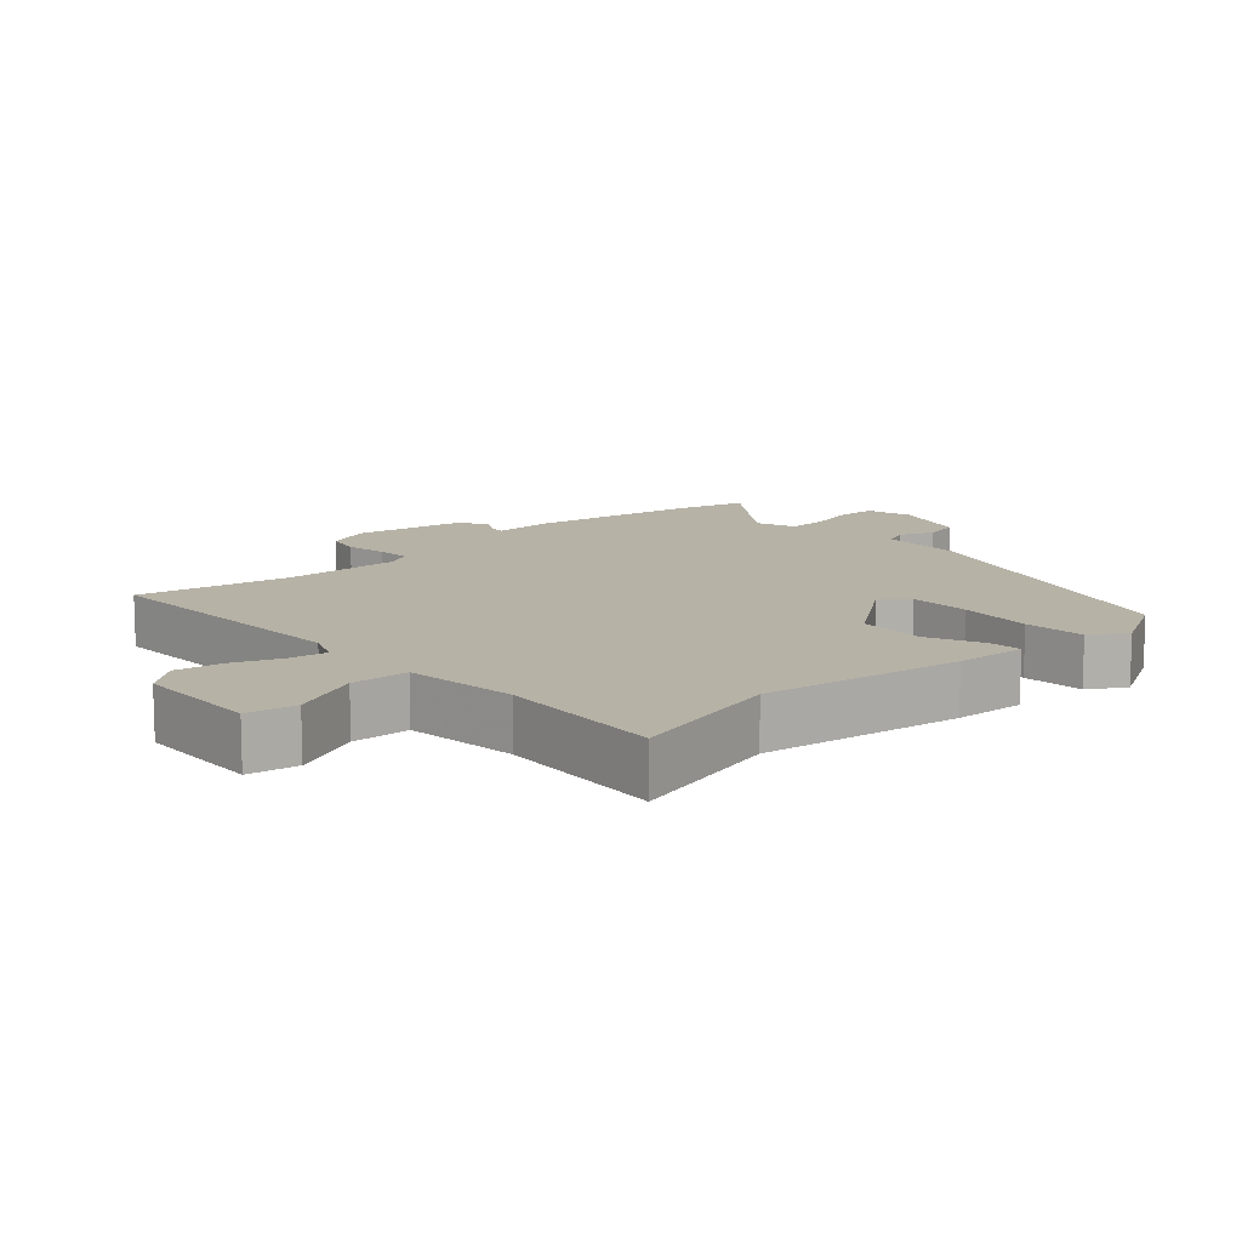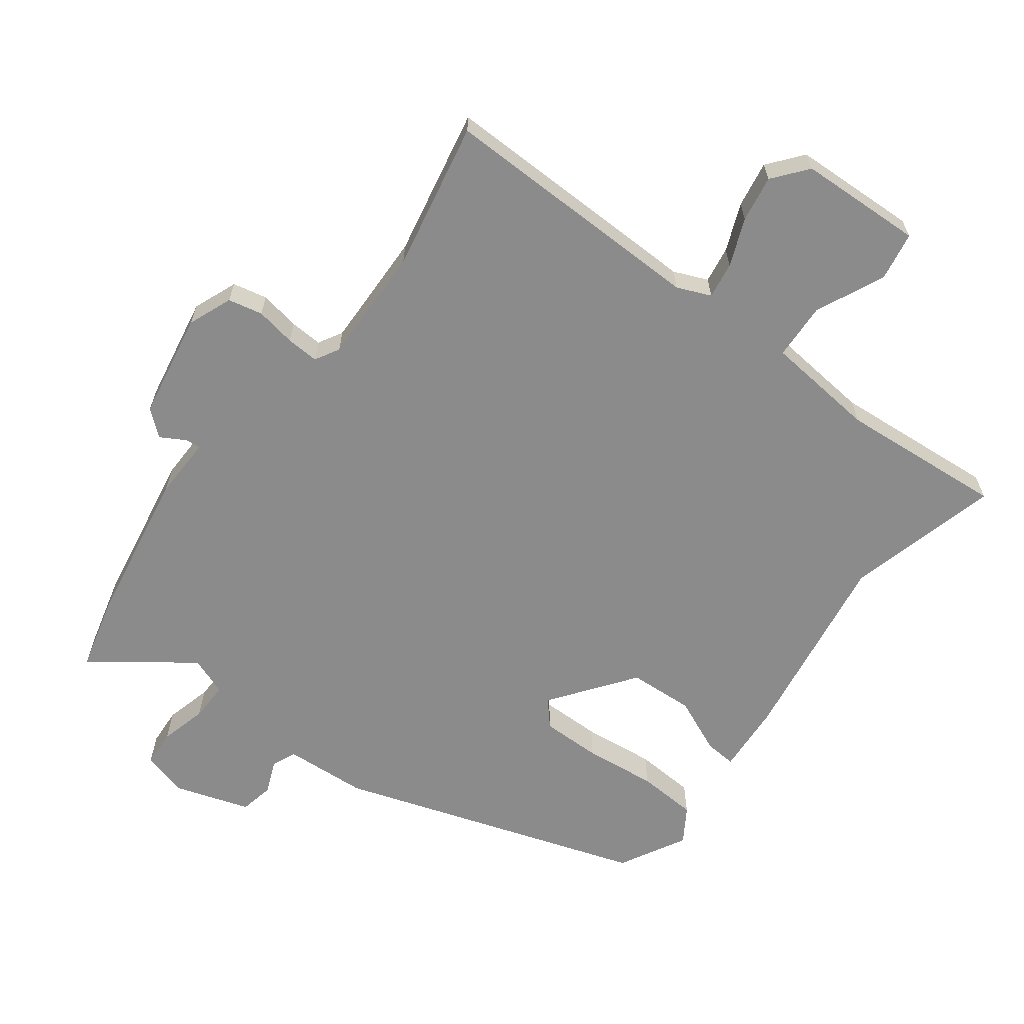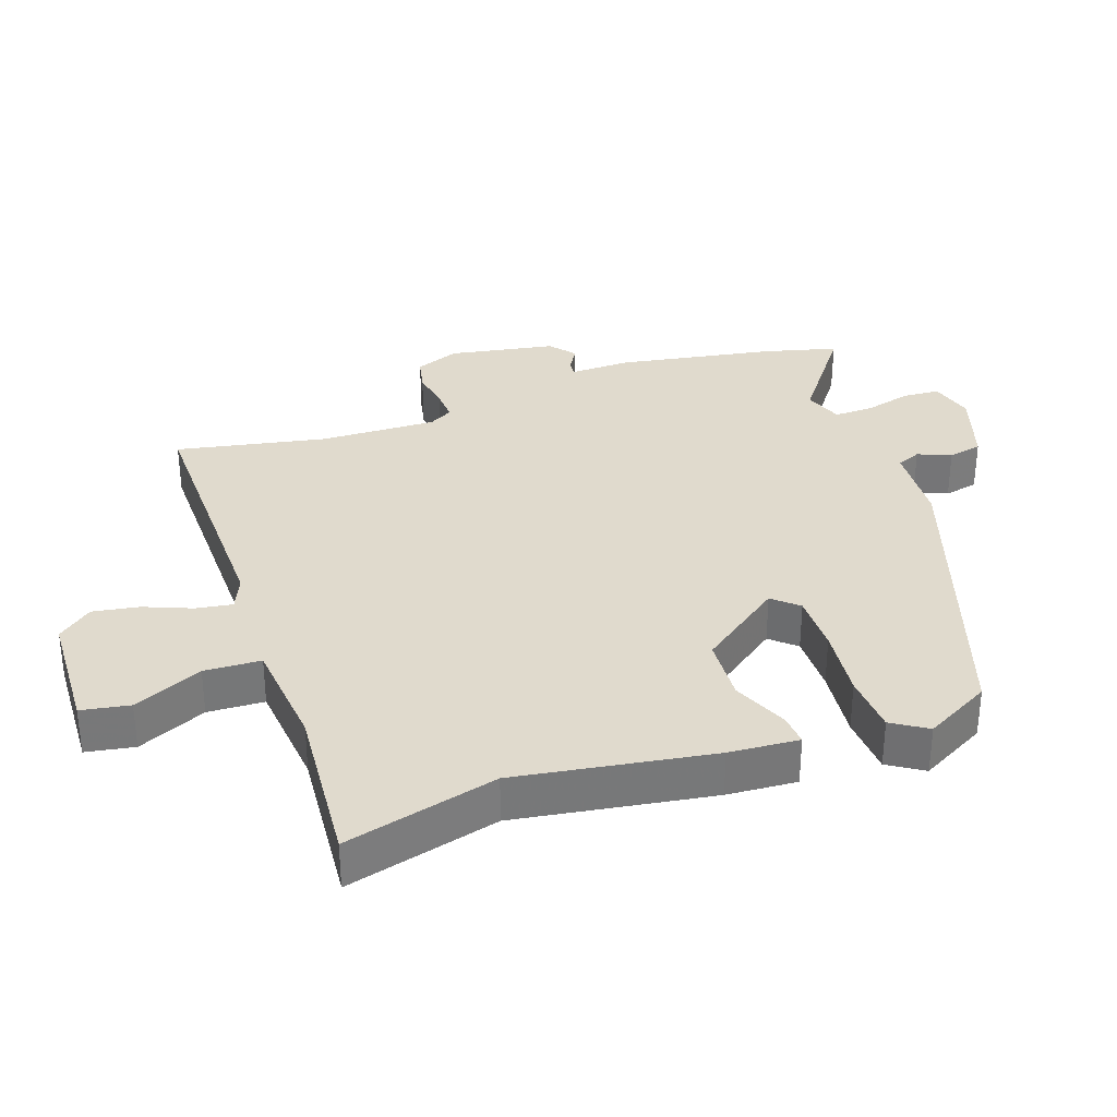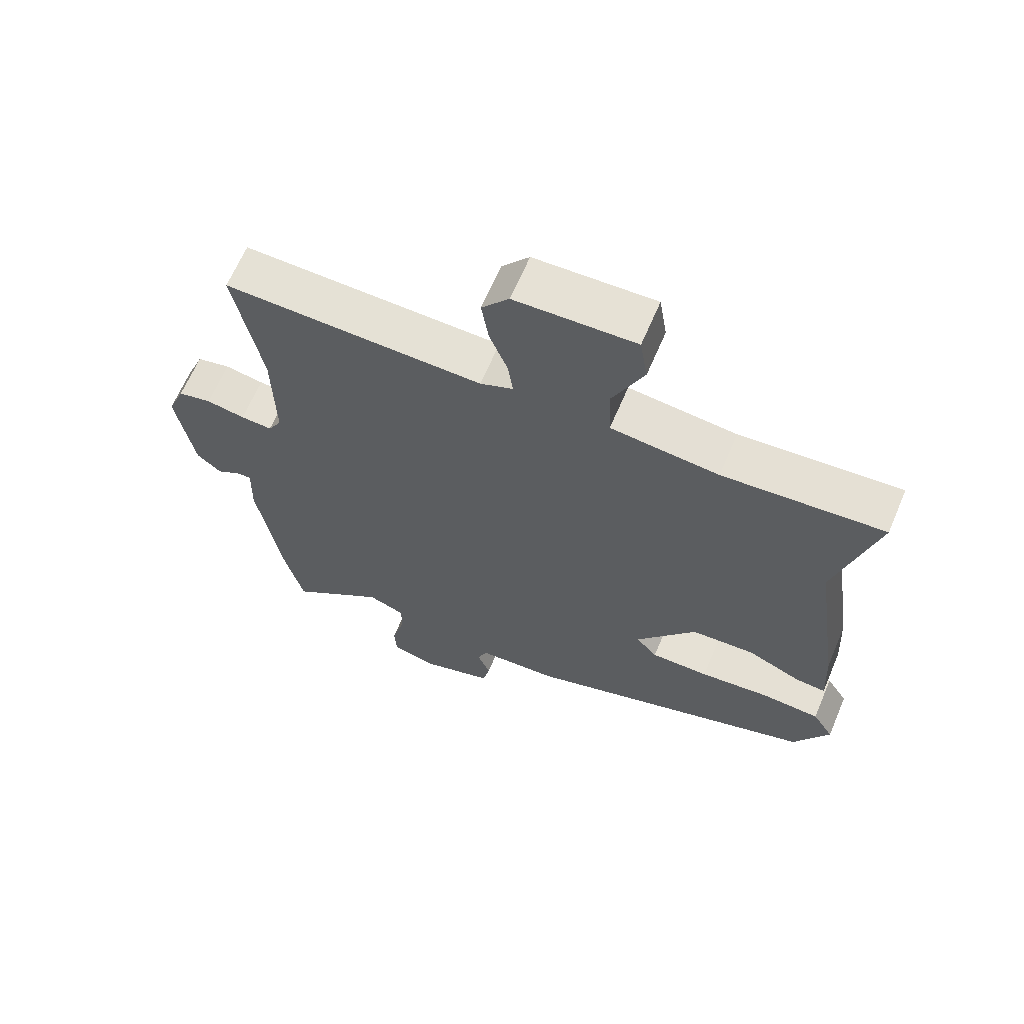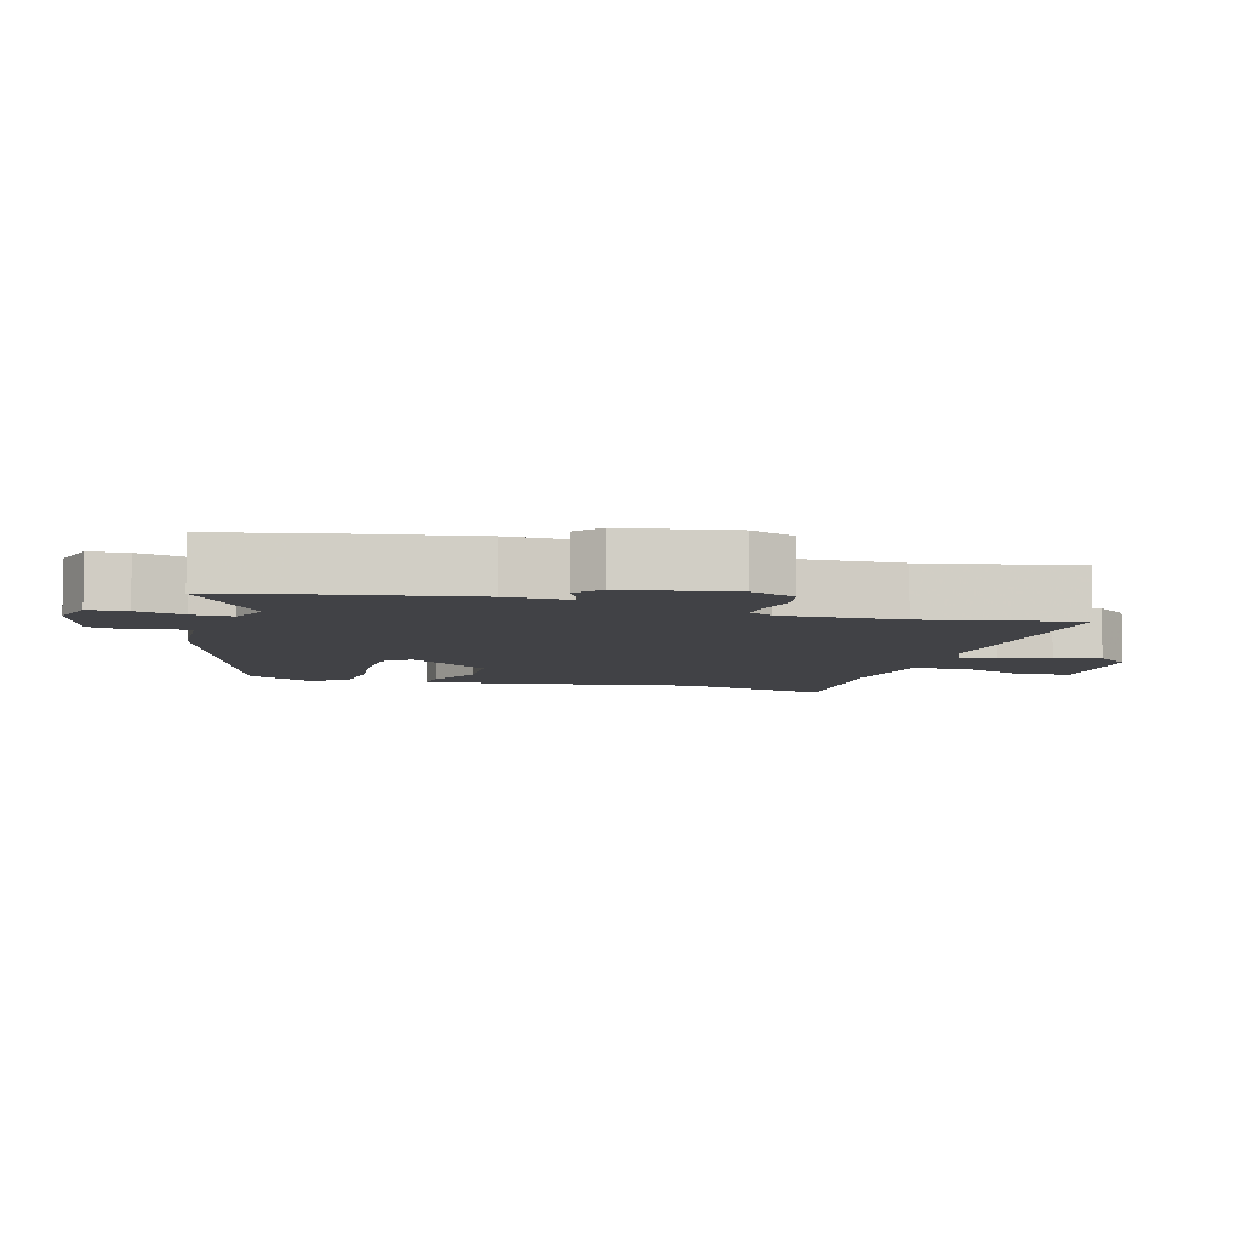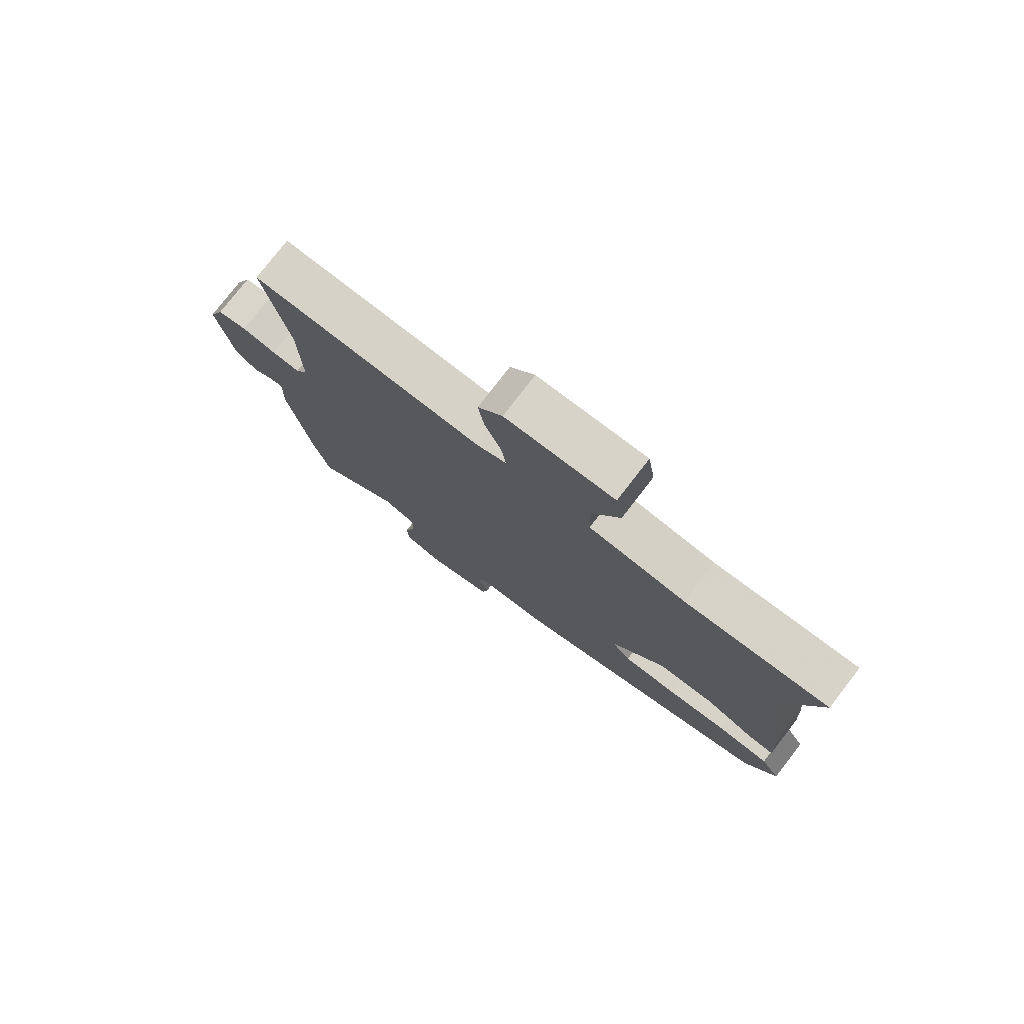
<metadata>
{"format":"obj","ext":"obj","renderer":"f3d","projection":"perspective","resolution":1024,"background":"white","views":[{"elev":12.2,"azim":47.9,"up":"+Y"},{"elev":-63.9,"azim":-36.4,"up":"+Y"},{"elev":33.0,"azim":71.3,"up":"+Y"},{"elev":64.8,"azim":23.0,"up":"+Z"},{"elev":-6.6,"azim":-105.7,"up":"+Y"},{"elev":77.6,"azim":37.7,"up":"+Z"}]}
</metadata>
<code>
v -0.464 0.07 0.31
v -0.506 0.07 0.534
v -0.104 0.07 0.524
v -0.053 0.07 0.545
v -0.061 0.07 0.6
v -0.089 0.07 0.671
v -0.1 0.07 0.741
v -0.058 0.07 0.792
v 0.128 0.07 0.798
v 0.14 0.07 0.725
v 0.092 0.07 0.622
v 0.095 0.07 0.537
v 0.262 0.07 0.519
v 0.51 0.07 0.537
v 0.448 0.07 0.308
v 0.491 0.07 0.013
v 0.497 0.07 -0.092
v 0.45 0.07 -0.088
v 0.367 0.07 -0.051
v 0.269 0.07 -0.056
v 0.176 0.07 -0.179
v 0.209 0.07 -0.217
v 0.299 0.07 -0.217
v 0.408 0.07 -0.206
v 0.498 0.07 -0.212
v 0.531 0.07 -0.265
v 0.476 0.07 -0.364
v 0.018 0.07 -0.511
v -0.106 0.07 -0.518
v -0.122 0.07 -0.554
v -0.102 0.07 -0.604
v -0.113 0.07 -0.655
v -0.227 0.07 -0.691
v -0.294 0.07 -0.672
v -0.297 0.07 -0.616
v -0.278 0.07 -0.546
v -0.276 0.07 -0.487
v -0.334 0.07 -0.465
v -0.482 0.07 -0.573
v -0.51 0.07 -0.46
v -0.548 0.07 -0.226
v -0.545 0.07 -0.134
v -0.568 0.07 -0.136
v -0.605 0.07 -0.157
v -0.643 0.07 -0.125
v -0.67 0.07 0.035
v -0.643 0.07 0.101
v -0.591 0.07 0.112
v -0.531 0.07 0.101
v -0.482 0.07 0.098
v -0.461 0.07 0.134
v -0.464 0 0.31
v -0.506 0 0.534
v -0.104 0 0.524
v -0.053 0 0.545
v -0.061 0 0.6
v -0.089 0 0.671
v -0.1 0 0.741
v -0.058 0 0.792
v 0.128 0 0.798
v 0.14 0 0.725
v 0.092 0 0.622
v 0.095 0 0.537
v 0.262 0 0.519
v 0.51 0 0.537
v 0.448 0 0.308
v 0.491 0 0.013
v 0.497 0 -0.092
v 0.45 0 -0.088
v 0.367 0 -0.051
v 0.269 0 -0.056
v 0.176 0 -0.179
v 0.209 0 -0.217
v 0.299 0 -0.217
v 0.408 0 -0.206
v 0.498 0 -0.212
v 0.531 0 -0.265
v 0.476 0 -0.364
v 0.018 0 -0.511
v -0.106 0 -0.518
v -0.122 0 -0.554
v -0.102 0 -0.604
v -0.113 0 -0.655
v -0.227 0 -0.691
v -0.294 0 -0.672
v -0.297 0 -0.616
v -0.278 0 -0.546
v -0.276 0 -0.487
v -0.334 0 -0.465
v -0.482 0 -0.573
v -0.51 0 -0.46
v -0.548 0 -0.226
v -0.545 0 -0.134
v -0.568 0 -0.136
v -0.605 0 -0.157
v -0.643 0 -0.125
v -0.67 0 0.035
v -0.643 0 0.101
v -0.591 0 0.112
v -0.531 0 0.101
v -0.482 0 0.098
v -0.461 0 0.134
f 46 47 48 49
f 46 49 50
f 43 44 45 46
f 42 43 46 50
f 41 42 50 51
f 38 39 40 41
f 37 38 41 51
f 33 34 35 36
f 33 36 37
f 30 31 32 33
f 29 30 33 37
f 23 24 25 26
f 22 23 26 27
f 16 17 18 19
f 15 16 19 20
f 13 14 15 20
f 12 13 20 21
f 8 9 10 11
f 8 11 12
f 5 6 7 8
f 4 5 8 12
f 3 4 12 21
f 1 2 3 21
f 22 27 28 29
f 22 29 37 51
f 1 21 22 51
f 100 99 98 97
f 101 100 97
f 97 96 95 94
f 101 97 94 93
f 102 101 93 92
f 92 91 90 89
f 102 92 89 88
f 87 86 85 84
f 88 87 84
f 84 83 82 81
f 88 84 81 80
f 77 76 75 74
f 78 77 74 73
f 70 69 68 67
f 71 70 67 66
f 71 66 65 64
f 72 71 64 63
f 62 61 60 59
f 63 62 59
f 59 58 57 56
f 63 59 56 55
f 72 63 55 54
f 72 54 53 52
f 80 79 78 73
f 102 88 80 73
f 102 73 72 52
f 1 52 53 2
f 2 53 54 3
f 3 54 55 4
f 4 55 56 5
f 5 56 57 6
f 6 57 58 7
f 7 58 59 8
f 8 59 60 9
f 9 60 61 10
f 10 61 62 11
f 11 62 63 12
f 12 63 64 13
f 13 64 65 14
f 14 65 66 15
f 15 66 67 16
f 16 67 68 17
f 17 68 69 18
f 18 69 70 19
f 19 70 71 20
f 20 71 72 21
f 21 72 73 22
f 22 73 74 23
f 23 74 75 24
f 24 75 76 25
f 25 76 77 26
f 26 77 78 27
f 27 78 79 28
f 28 79 80 29
f 29 80 81 30
f 30 81 82 31
f 31 82 83 32
f 32 83 84 33
f 33 84 85 34
f 34 85 86 35
f 35 86 87 36
f 36 87 88 37
f 37 88 89 38
f 38 89 90 39
f 39 90 91 40
f 40 91 92 41
f 41 92 93 42
f 42 93 94 43
f 43 94 95 44
f 44 95 96 45
f 45 96 97 46
f 46 97 98 47
f 47 98 99 48
f 48 99 100 49
f 49 100 101 50
f 50 101 102 51
f 51 102 52 1

</code>
